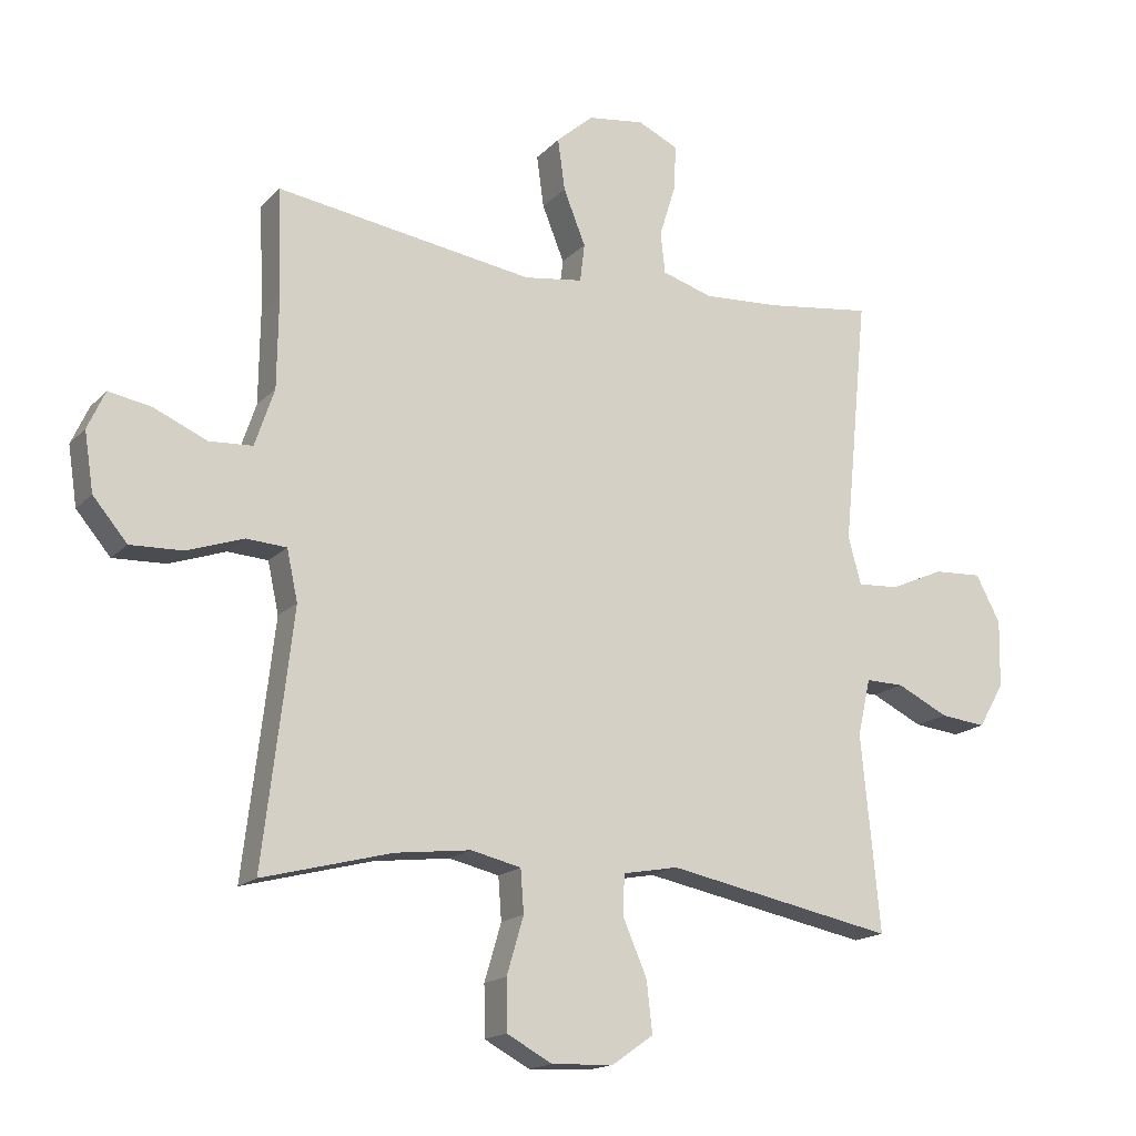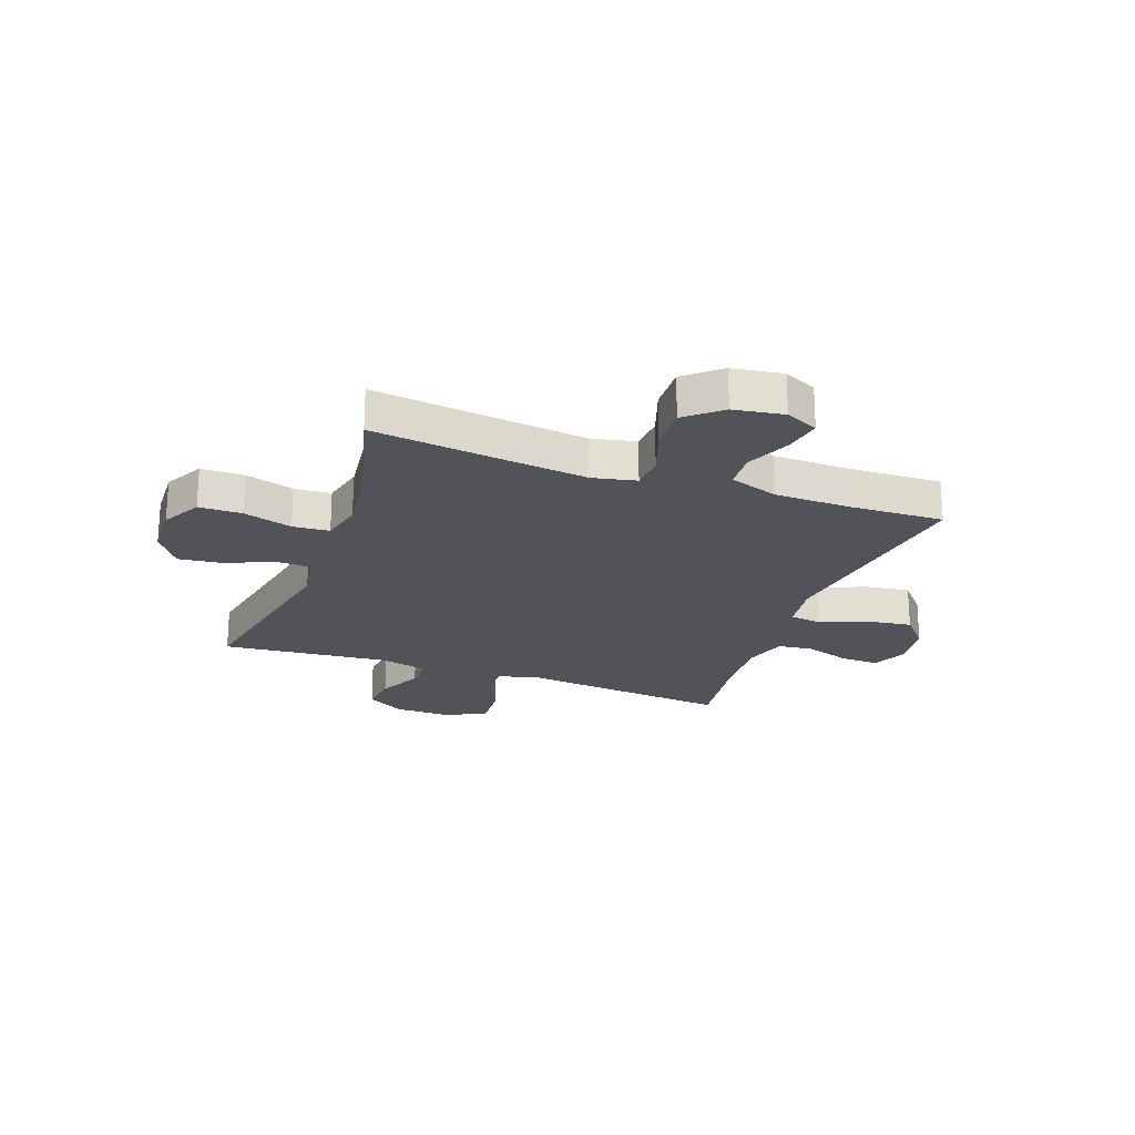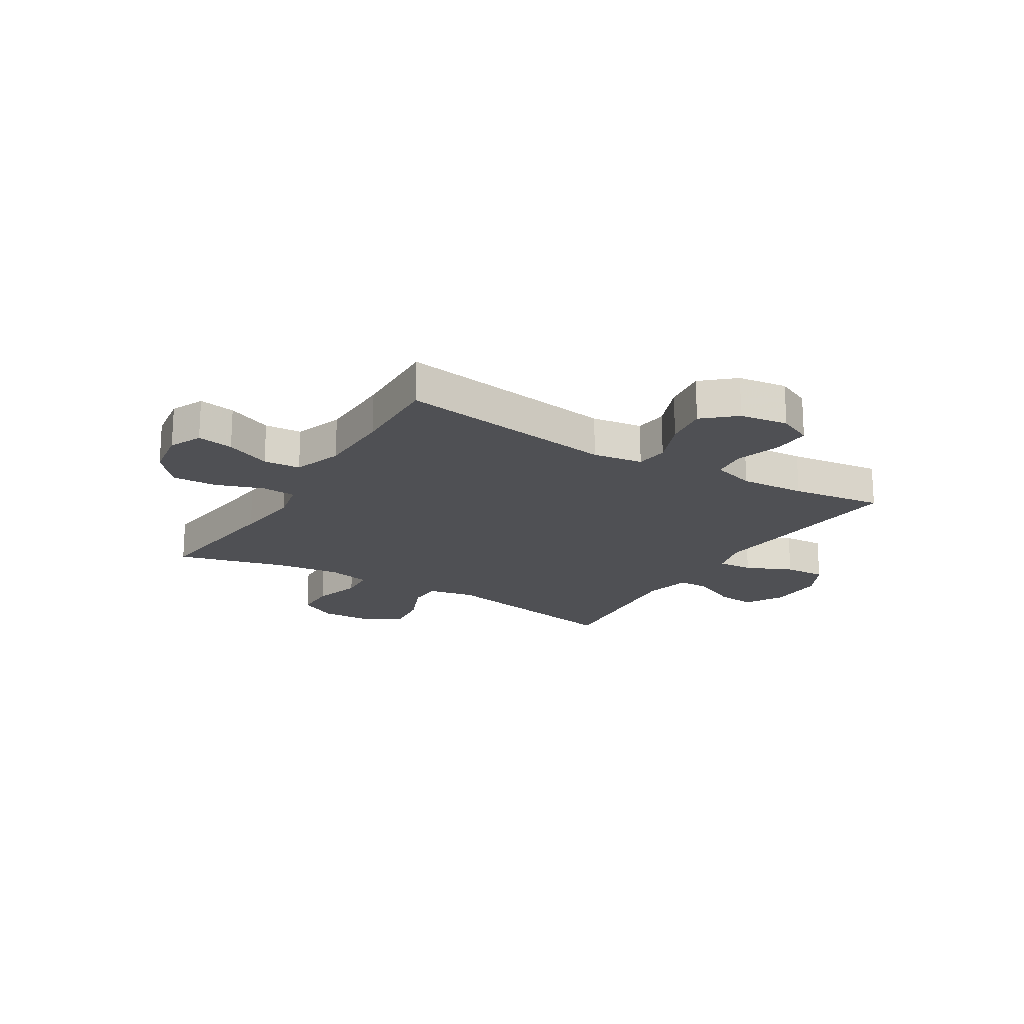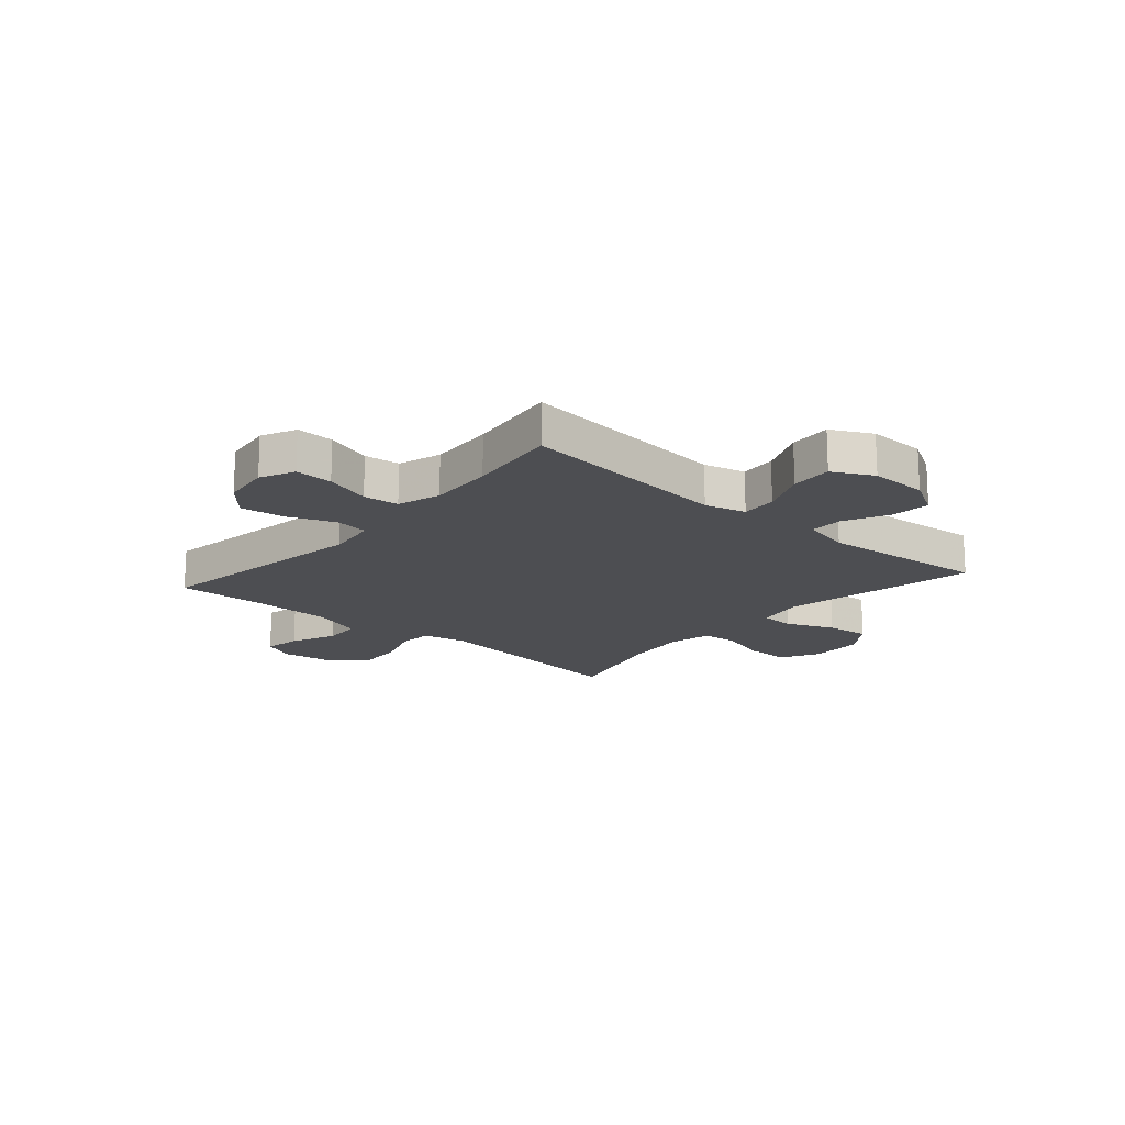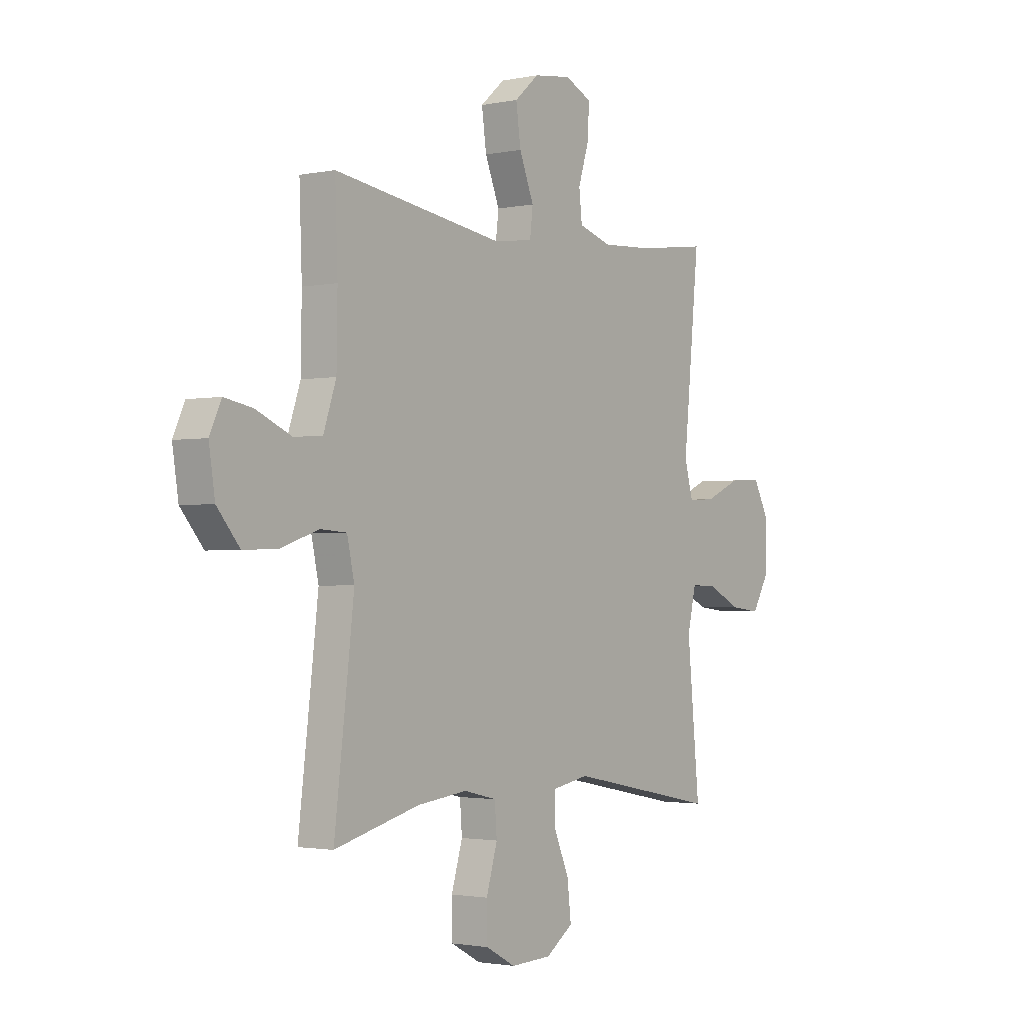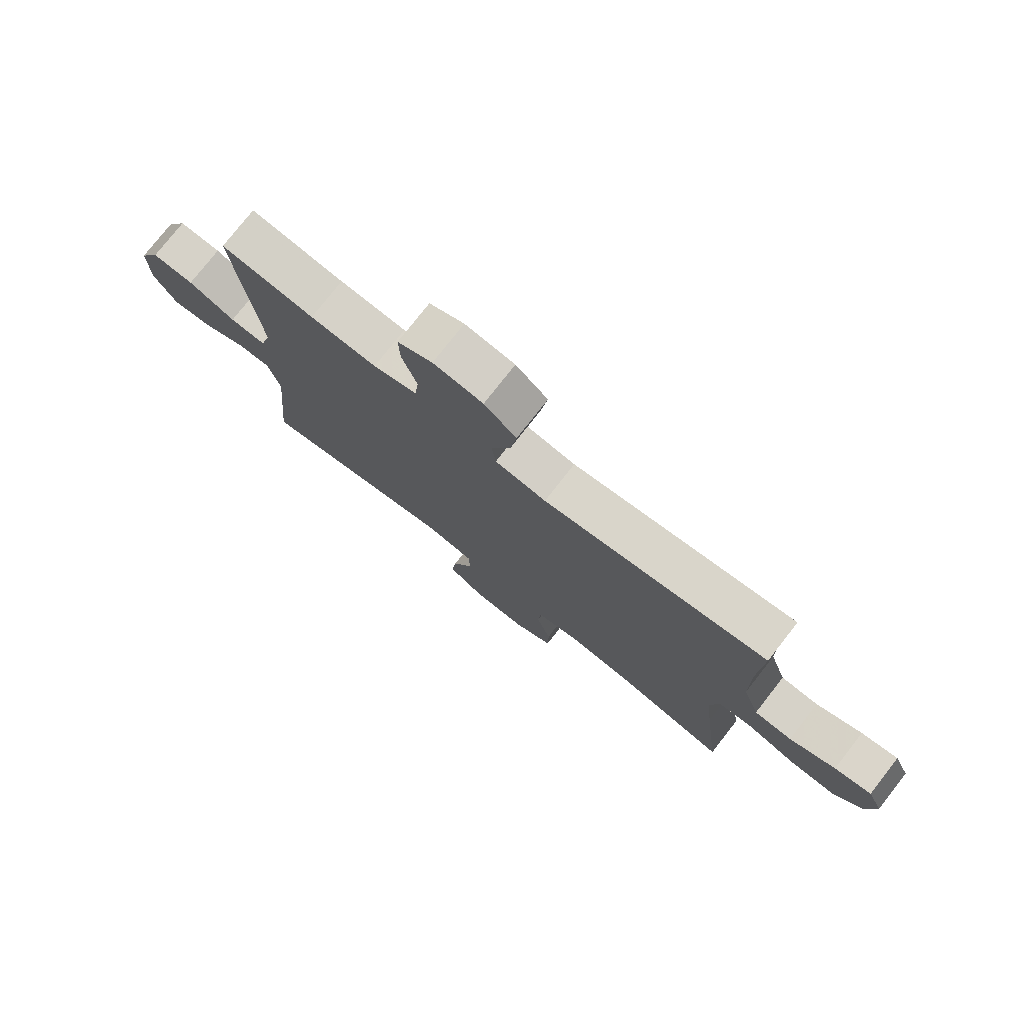
<metadata>
{"format":"obj","ext":"obj","renderer":"f3d","projection":"perspective","resolution":1024,"background":"white","views":[{"elev":-16.6,"azim":-27.9,"up":"+Z"},{"elev":-22.7,"azim":-109.9,"up":"+Y"},{"elev":-19.1,"azim":-31.3,"up":"+Y"},{"elev":-17.2,"azim":48.8,"up":"+Y"},{"elev":-1.9,"azim":-53.6,"up":"+Z"},{"elev":77.1,"azim":-141.9,"up":"+Z"}]}
</metadata>
<code>
v -0.5 0.07 -0.5
v -0.468 0.07 -0.234
v -0.454 0.07 -0.113
v -0.471 0.07 -0.035
v -0.533 0.07 -0.031
v -0.62 0.07 -0.061
v -0.701 0.07 -0.064
v -0.754 0.07 -0.001
v -0.768 0.07 0.09
v -0.741 0.07 0.149
v -0.675 0.07 0.137
v -0.593 0.07 0.101
v -0.526 0.07 0.105
v -0.496 0.07 0.194
v -0.494 0.07 0.333
v -0.5 0.07 0.5
v -0.101 0.07 0.44
v -0.01 0.07 0.453
v -0.003 0.07 0.512
v -0.037 0.07 0.597
v -0.048 0.07 0.677
v 0.009 0.07 0.727
v 0.097 0.07 0.739
v 0.159 0.07 0.71
v 0.157 0.07 0.642
v 0.131 0.07 0.559
v 0.138 0.07 0.495
v 0.216 0.07 0.471
v 0.334 0.07 0.478
v 0.5 0.07 0.5
v 0.474 0.07 0.235
v 0.462 0.07 0.116
v 0.482 0.07 0.042
v 0.546 0.07 0.046
v 0.63 0.07 0.083
v 0.705 0.07 0.087
v 0.743 0.07 0.015
v 0.741 0.07 -0.089
v 0.701 0.07 -0.158
v 0.63 0.07 -0.15
v 0.55 0.07 -0.111
v 0.491 0.07 -0.11
v 0.471 0.07 -0.197
v 0.5 0.07 -0.5
v 0.146 0.07 -0.43
v 0.06 0.07 -0.446
v 0.058 0.07 -0.508
v 0.095 0.07 -0.594
v 0.104 0.07 -0.673
v 0.04 0.07 -0.718
v -0.056 0.07 -0.722
v -0.126 0.07 -0.684
v -0.127 0.07 -0.606
v -0.101 0.07 -0.518
v -0.106 0.07 -0.452
v -0.183 0.07 -0.434
v -0.3 0.07 -0.448
v -0.5 0 -0.5
v -0.468 0 -0.234
v -0.454 0 -0.113
v -0.471 0 -0.035
v -0.533 0 -0.031
v -0.62 0 -0.061
v -0.701 0 -0.064
v -0.754 0 -0.001
v -0.768 0 0.09
v -0.741 0 0.149
v -0.675 0 0.137
v -0.593 0 0.101
v -0.526 0 0.105
v -0.496 0 0.194
v -0.494 0 0.333
v -0.5 0 0.5
v -0.101 0 0.44
v -0.01 0 0.453
v -0.003 0 0.512
v -0.037 0 0.597
v -0.048 0 0.677
v 0.009 0 0.727
v 0.097 0 0.739
v 0.159 0 0.71
v 0.157 0 0.642
v 0.131 0 0.559
v 0.138 0 0.495
v 0.216 0 0.471
v 0.334 0 0.478
v 0.5 0 0.5
v 0.474 0 0.235
v 0.462 0 0.116
v 0.482 0 0.042
v 0.546 0 0.046
v 0.63 0 0.083
v 0.705 0 0.087
v 0.743 0 0.015
v 0.741 0 -0.089
v 0.701 0 -0.158
v 0.63 0 -0.15
v 0.55 0 -0.111
v 0.491 0 -0.11
v 0.471 0 -0.197
v 0.5 0 -0.5
v 0.146 0 -0.43
v 0.06 0 -0.446
v 0.058 0 -0.508
v 0.095 0 -0.594
v 0.104 0 -0.673
v 0.04 0 -0.718
v -0.056 0 -0.722
v -0.126 0 -0.684
v -0.127 0 -0.606
v -0.101 0 -0.518
v -0.106 0 -0.452
v -0.183 0 -0.434
v -0.3 0 -0.448
f 51 52 53 54
f 51 54 55
f 50 51 55
f 47 48 49 50
f 46 47 50 55
f 45 46 55 56
f 43 44 45
f 42 43 45 56
f 38 39 40 41
f 38 41 42
f 37 38 42
f 34 35 36 37
f 33 34 37 42
f 32 33 42 56
f 29 30 31 32
f 28 29 32 56
f 23 24 25 26
f 23 26 27
f 22 23 27
f 19 20 21 22
f 19 22 27
f 18 19 27 28
f 15 16 17
f 14 15 17 18
f 13 14 18 28
f 9 10 11 12
f 9 12 13
f 8 9 13
f 5 6 7 8
f 4 5 8 13
f 57 1 2
f 57 2 3
f 56 57 3 4
f 4 13 28 56
f 111 110 109 108
f 112 111 108
f 112 108 107
f 107 106 105 104
f 112 107 104 103
f 113 112 103 102
f 102 101 100
f 113 102 100 99
f 98 97 96 95
f 99 98 95
f 99 95 94
f 94 93 92 91
f 99 94 91 90
f 113 99 90 89
f 89 88 87 86
f 113 89 86 85
f 83 82 81 80
f 84 83 80
f 84 80 79
f 79 78 77 76
f 84 79 76
f 85 84 76 75
f 74 73 72
f 75 74 72 71
f 85 75 71 70
f 69 68 67 66
f 70 69 66
f 70 66 65
f 65 64 63 62
f 70 65 62 61
f 59 58 114
f 60 59 114
f 61 60 114 113
f 113 85 70 61
f 1 58 59 2
f 2 59 60 3
f 3 60 61 4
f 4 61 62 5
f 5 62 63 6
f 6 63 64 7
f 7 64 65 8
f 8 65 66 9
f 9 66 67 10
f 10 67 68 11
f 11 68 69 12
f 12 69 70 13
f 13 70 71 14
f 14 71 72 15
f 15 72 73 16
f 16 73 74 17
f 17 74 75 18
f 18 75 76 19
f 19 76 77 20
f 20 77 78 21
f 21 78 79 22
f 22 79 80 23
f 23 80 81 24
f 24 81 82 25
f 25 82 83 26
f 26 83 84 27
f 27 84 85 28
f 28 85 86 29
f 29 86 87 30
f 30 87 88 31
f 31 88 89 32
f 32 89 90 33
f 33 90 91 34
f 34 91 92 35
f 35 92 93 36
f 36 93 94 37
f 37 94 95 38
f 38 95 96 39
f 39 96 97 40
f 40 97 98 41
f 41 98 99 42
f 42 99 100 43
f 43 100 101 44
f 44 101 102 45
f 45 102 103 46
f 46 103 104 47
f 47 104 105 48
f 48 105 106 49
f 49 106 107 50
f 50 107 108 51
f 51 108 109 52
f 52 109 110 53
f 53 110 111 54
f 54 111 112 55
f 55 112 113 56
f 56 113 114 57
f 57 114 58 1

</code>
